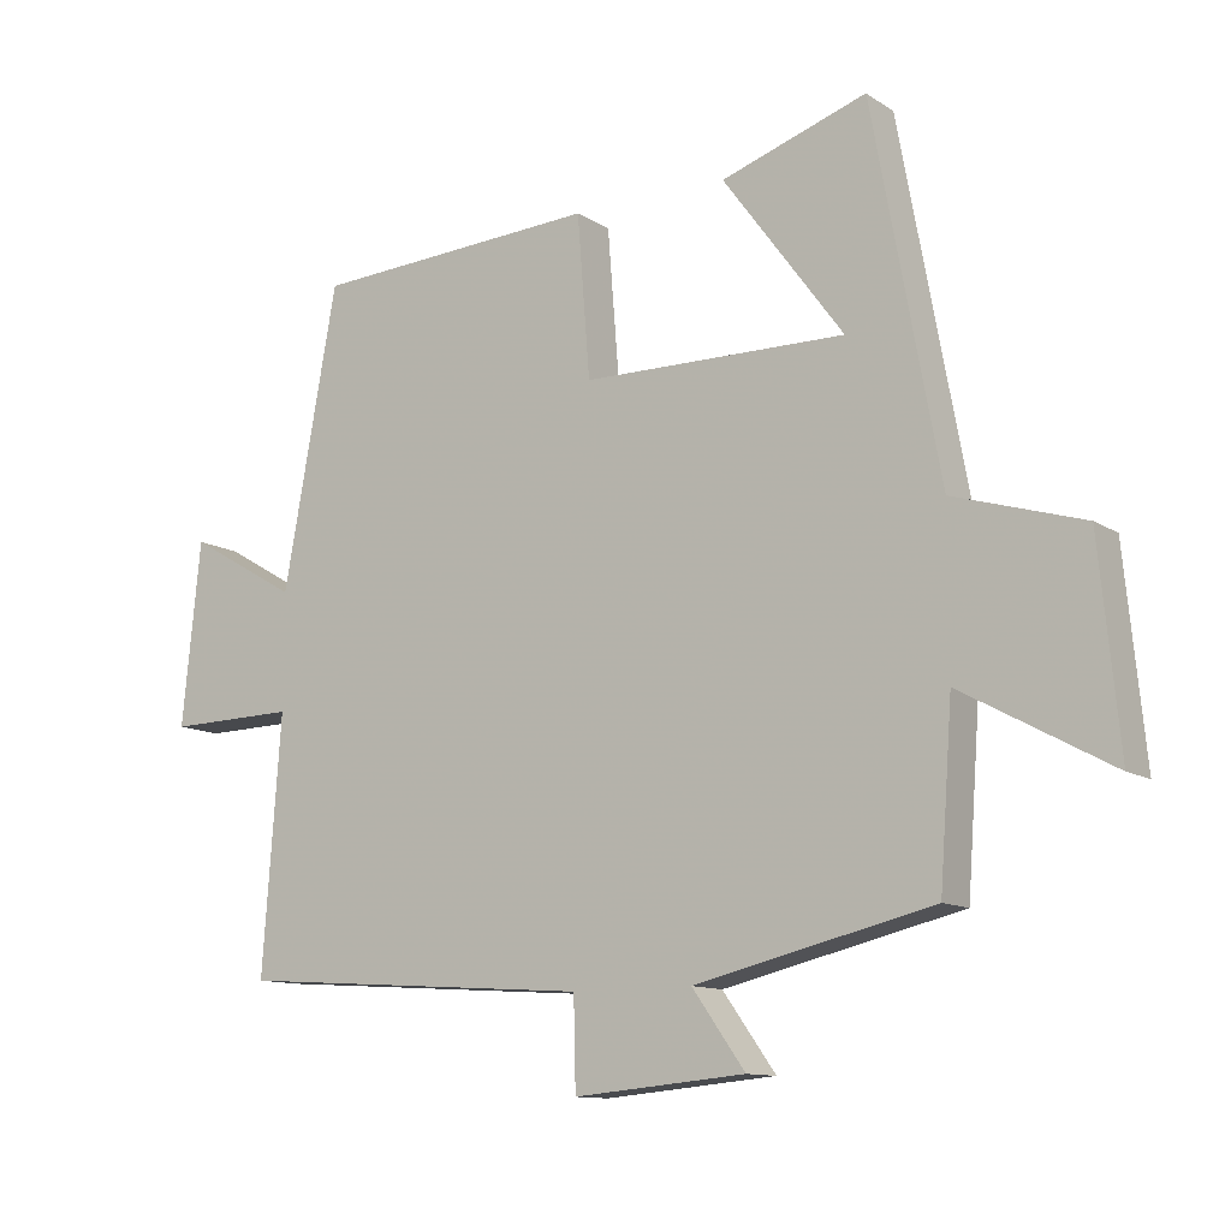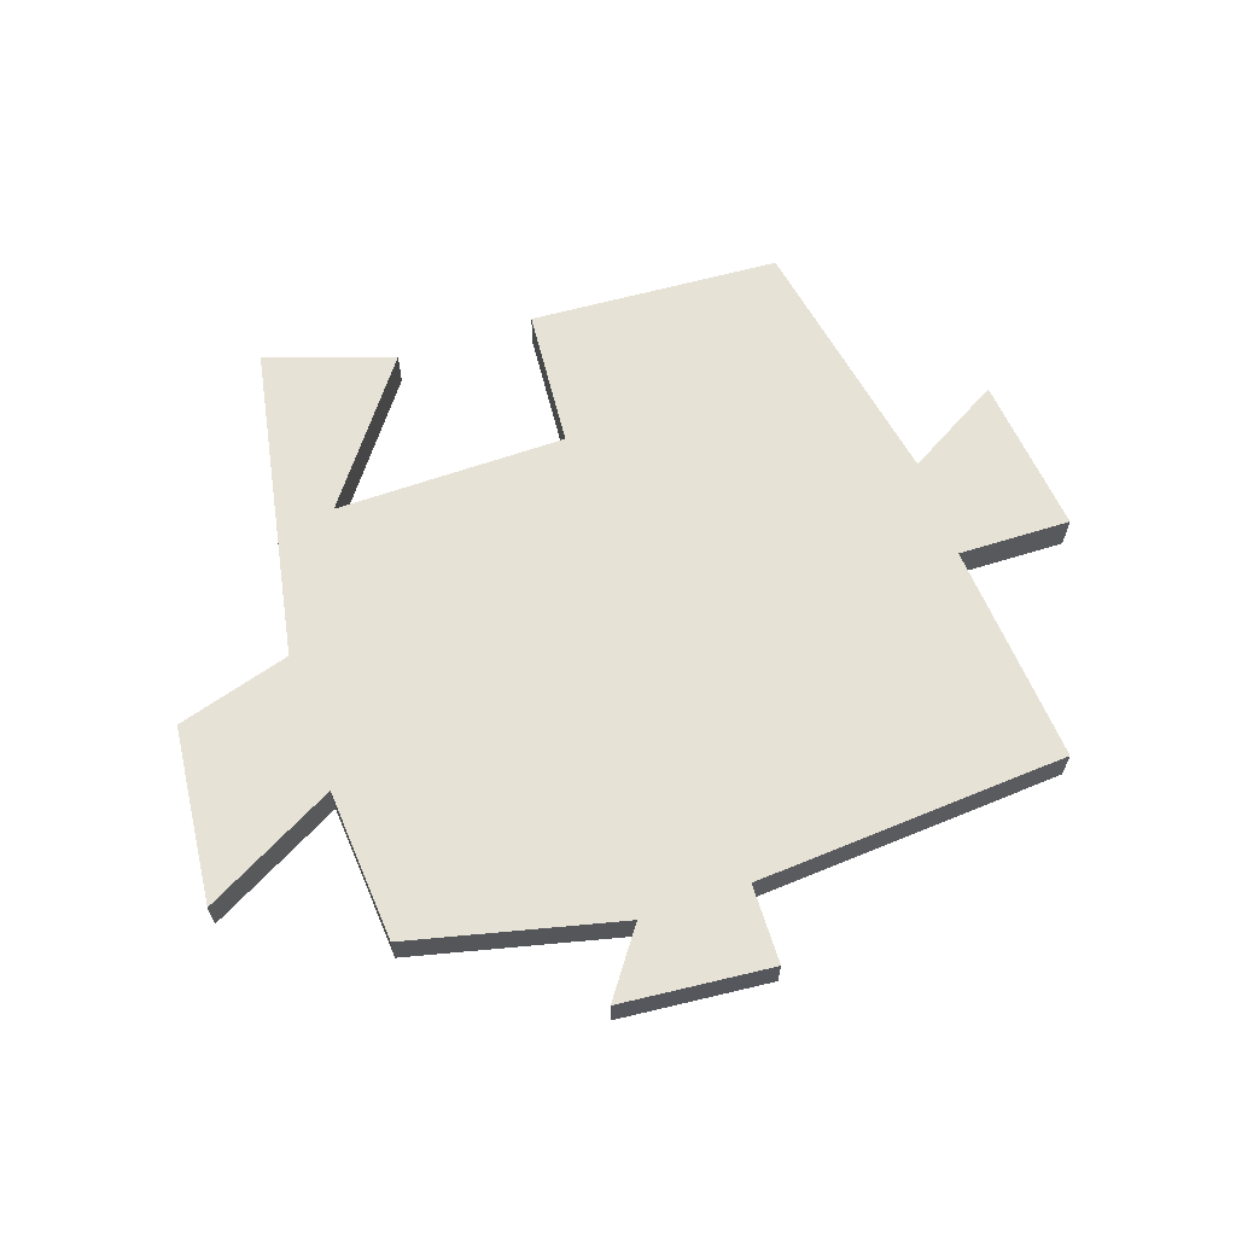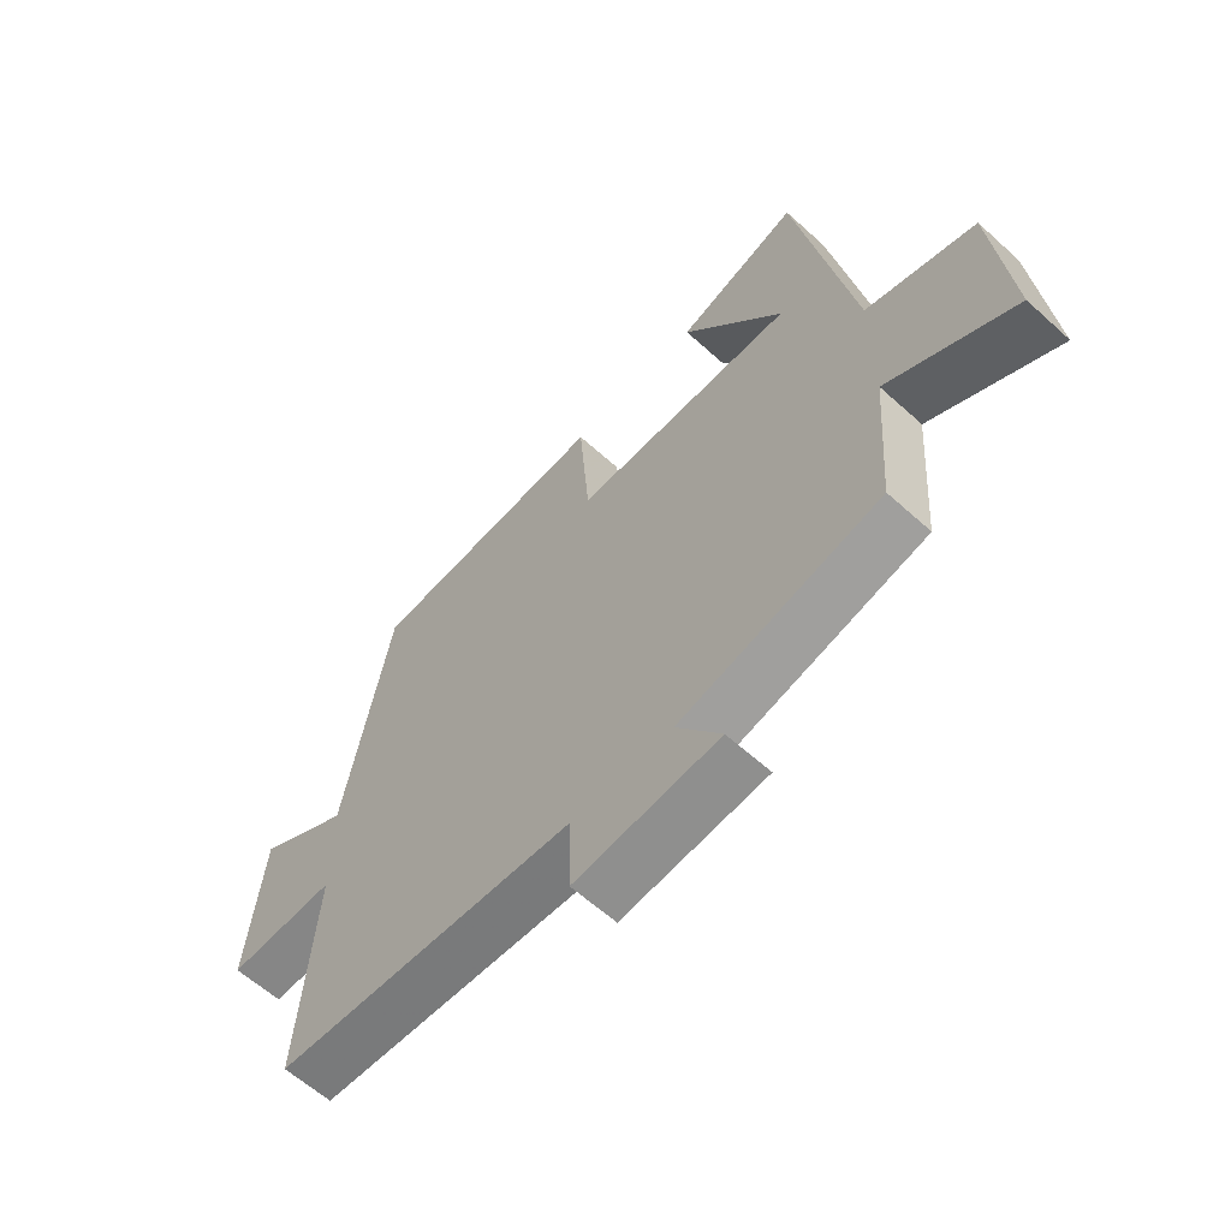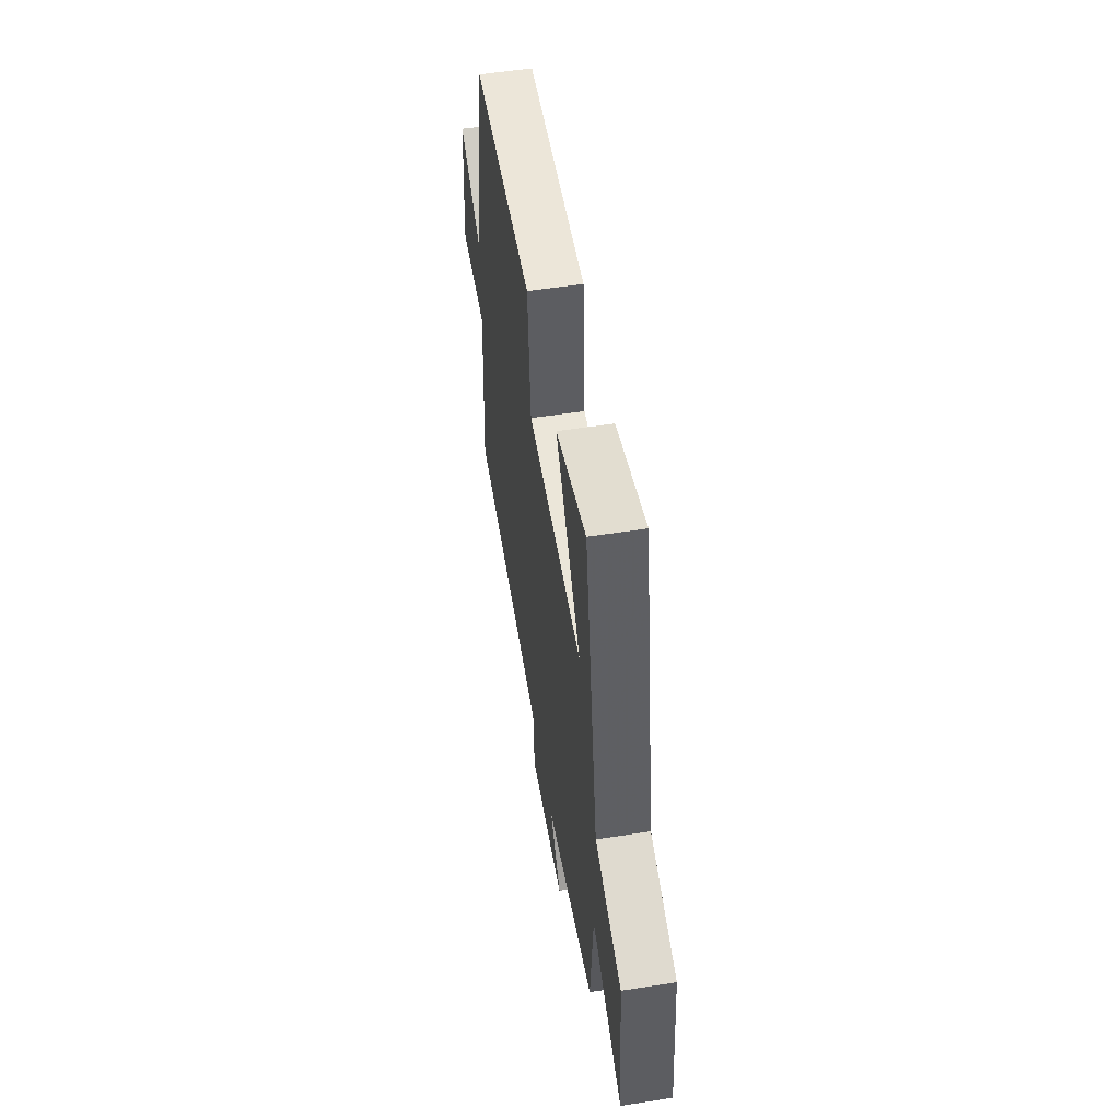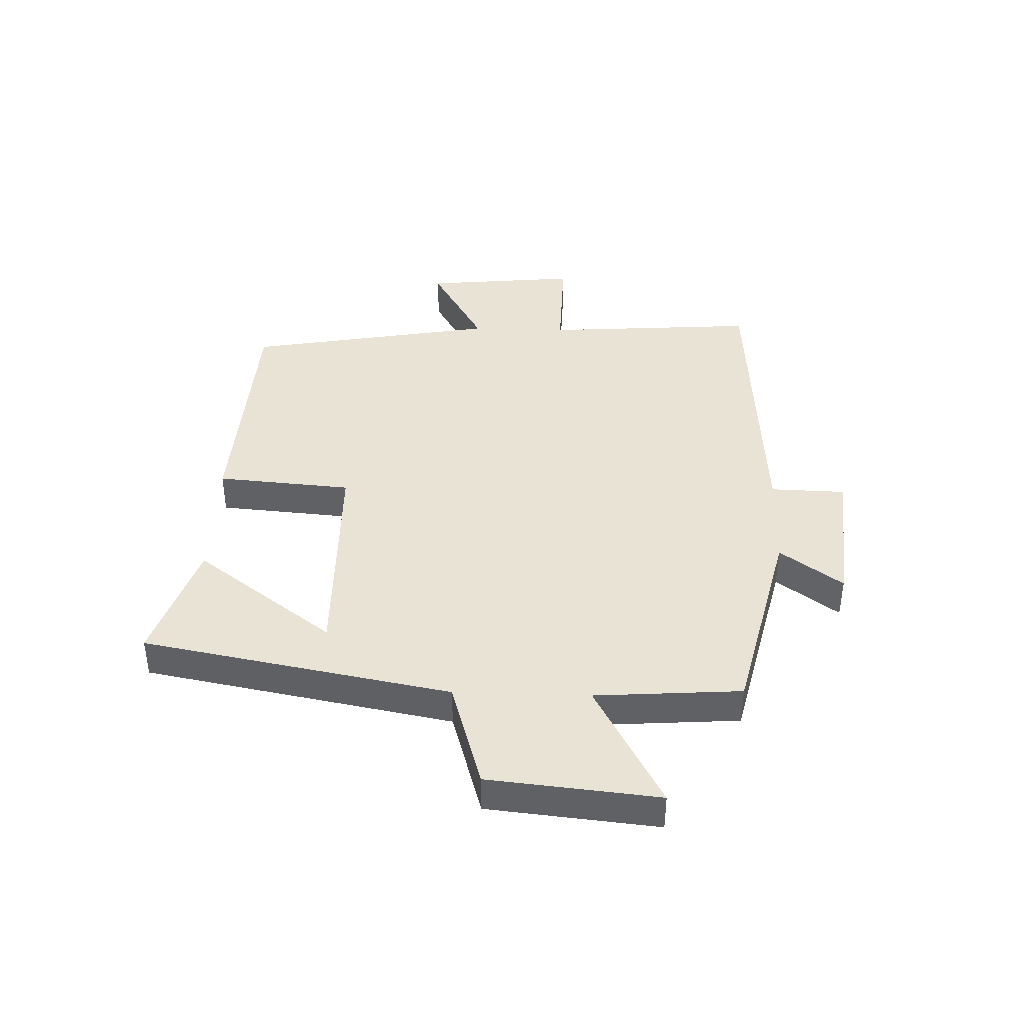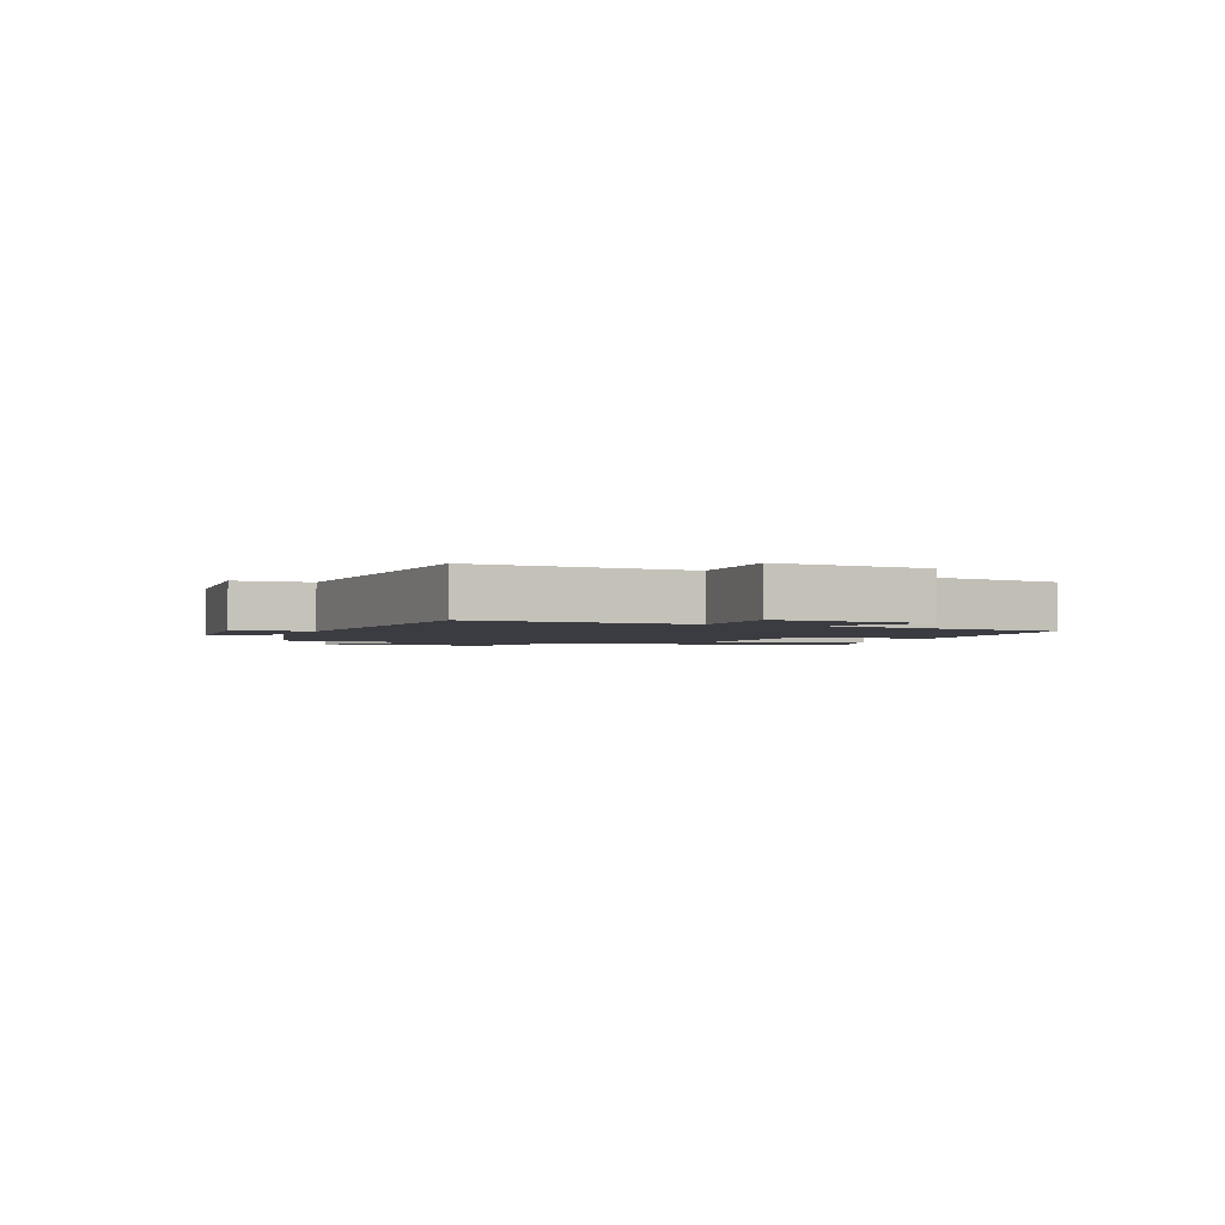
<metadata>
{"format":"obj","ext":"obj","renderer":"f3d","projection":"perspective","resolution":1024,"background":"white","views":[{"elev":-11.6,"azim":33.8,"up":"+Z"},{"elev":63.6,"azim":161.2,"up":"+Y"},{"elev":-61.1,"azim":47.3,"up":"+Z"},{"elev":54.8,"azim":80.6,"up":"+Z"},{"elev":41.2,"azim":91.9,"up":"+Y"},{"elev":-2.2,"azim":-112.1,"up":"+Y"}]}
</metadata>
<code>
v 0.405 0.07 0.569
v 0.5 0.07 0.052
v 0.683 0.07 -0.003
v 0.711 0.07 -0.289
v 0.5 0.07 -0.174
v 0.482 0.07 -0.42
v 0.147 0.07 -0.5
v 0.222 0.07 -0.605
v -0.02 0.07 -0.627
v -0.023 0.07 -0.5
v -0.526 0.07 -0.466
v -0.5 0.07 -0.108
v -0.681 0.07 -0.112
v -0.655 0.07 0.146
v -0.5 0.07 0.056
v -0.424 0.07 0.476
v -0.02 0.07 0.5
v -0.002 0.07 0.273
v 0.37 0.07 0.269
v 0.2 0.07 0.5
v 0.405 0 0.569
v 0.5 0 0.052
v 0.683 0 -0.003
v 0.711 0 -0.289
v 0.5 0 -0.174
v 0.482 0 -0.42
v 0.147 0 -0.5
v 0.222 0 -0.605
v -0.02 0 -0.627
v -0.023 0 -0.5
v -0.526 0 -0.466
v -0.5 0 -0.108
v -0.681 0 -0.112
v -0.655 0 0.146
v -0.5 0 0.056
v -0.424 0 0.476
v -0.02 0 0.5
v -0.002 0 0.273
v 0.37 0 0.269
v 0.2 0 0.5
f 19 20 1
f 15 16 17 18
f 15 18 19
f 12 13 14 15
f 12 15 19
f 10 11 12 19
f 7 8 9 10
f 5 6 7 10
f 5 10 19
f 2 3 4 5
f 1 2 5 19
f 21 40 39
f 38 37 36 35
f 39 38 35
f 35 34 33 32
f 39 35 32
f 39 32 31 30
f 30 29 28 27
f 30 27 26 25
f 39 30 25
f 25 24 23 22
f 39 25 22 21
f 1 21 22 2
f 2 22 23 3
f 3 23 24 4
f 4 24 25 5
f 5 25 26 6
f 6 26 27 7
f 7 27 28 8
f 8 28 29 9
f 9 29 30 10
f 10 30 31 11
f 11 31 32 12
f 12 32 33 13
f 13 33 34 14
f 14 34 35 15
f 15 35 36 16
f 16 36 37 17
f 17 37 38 18
f 18 38 39 19
f 19 39 40 20
f 20 40 21 1

</code>
